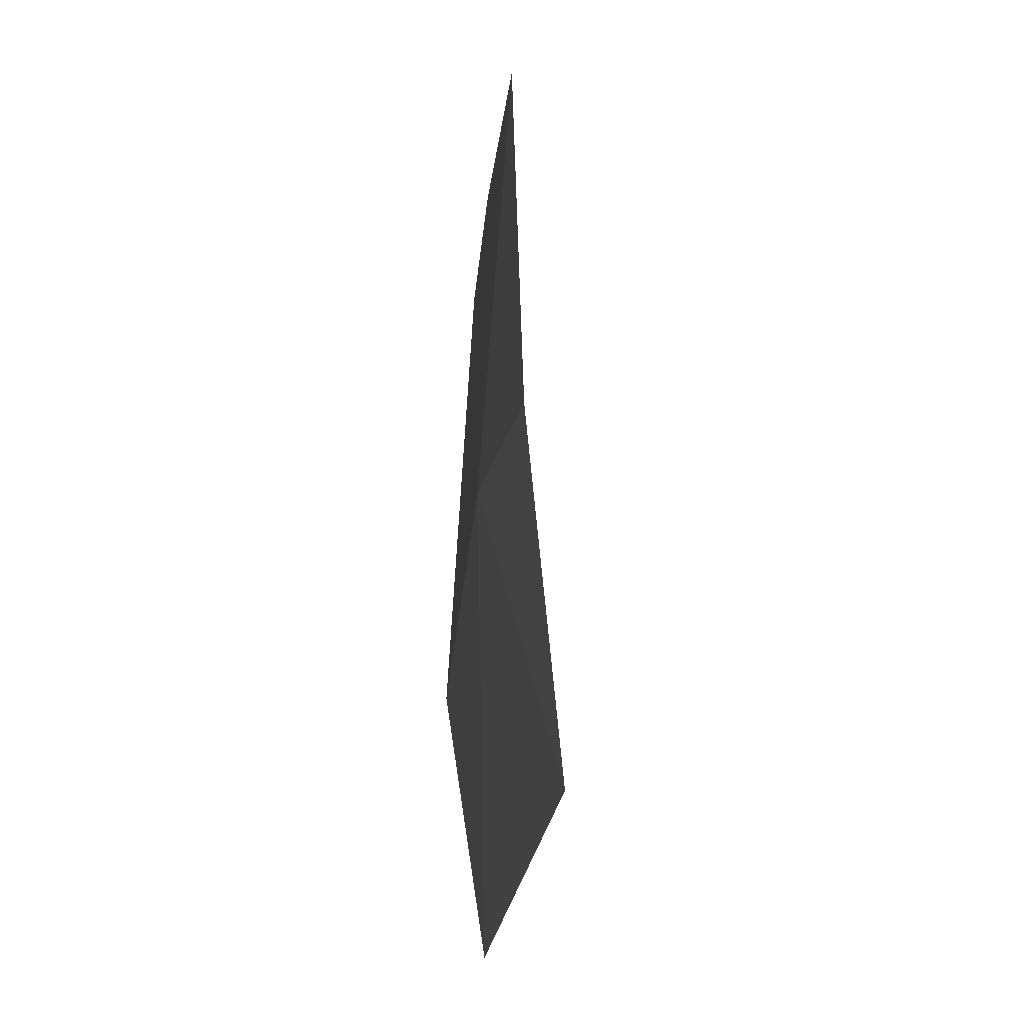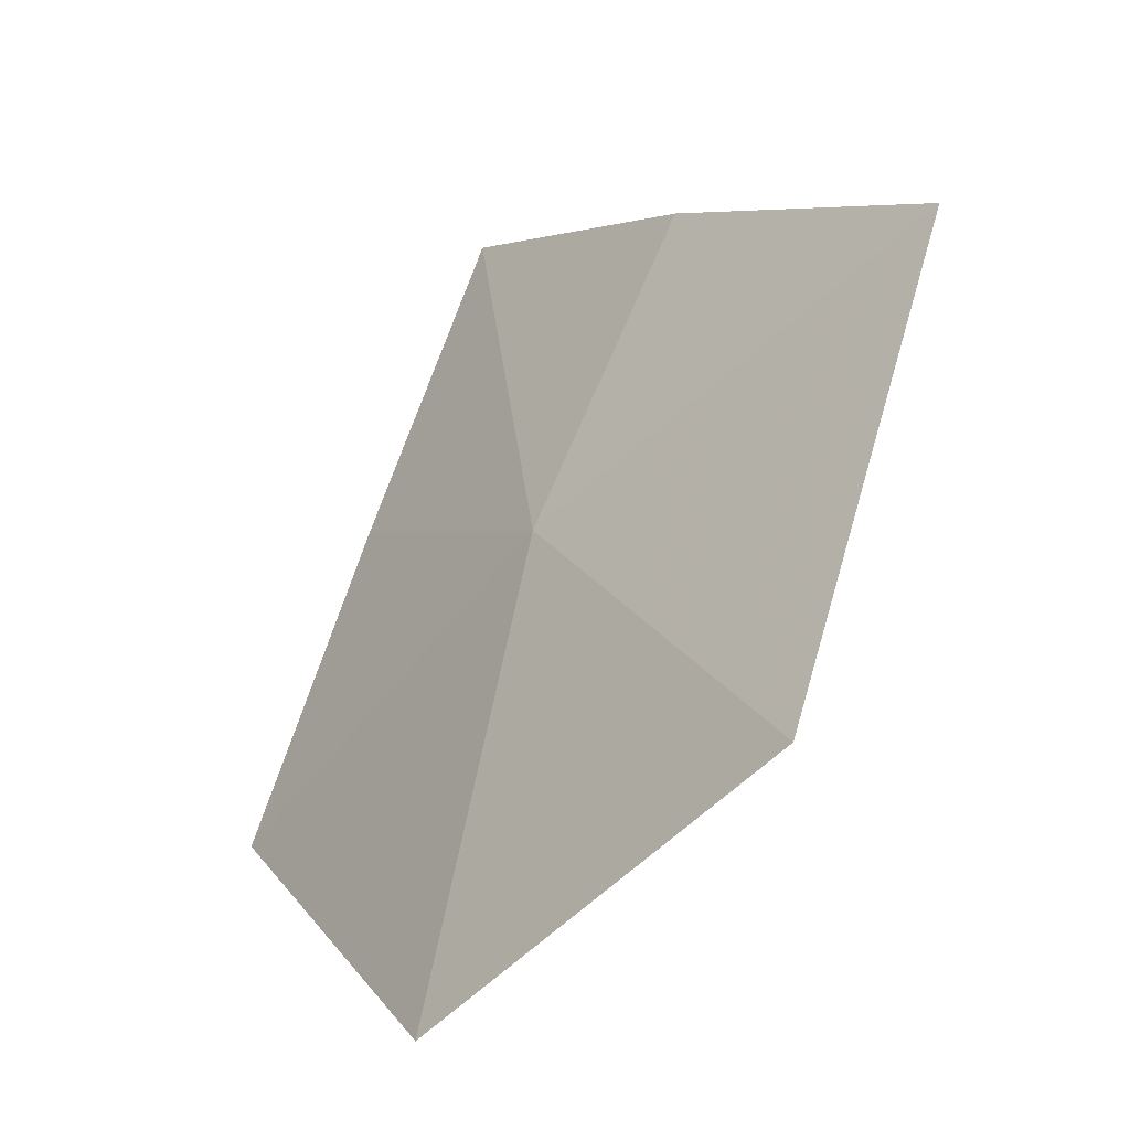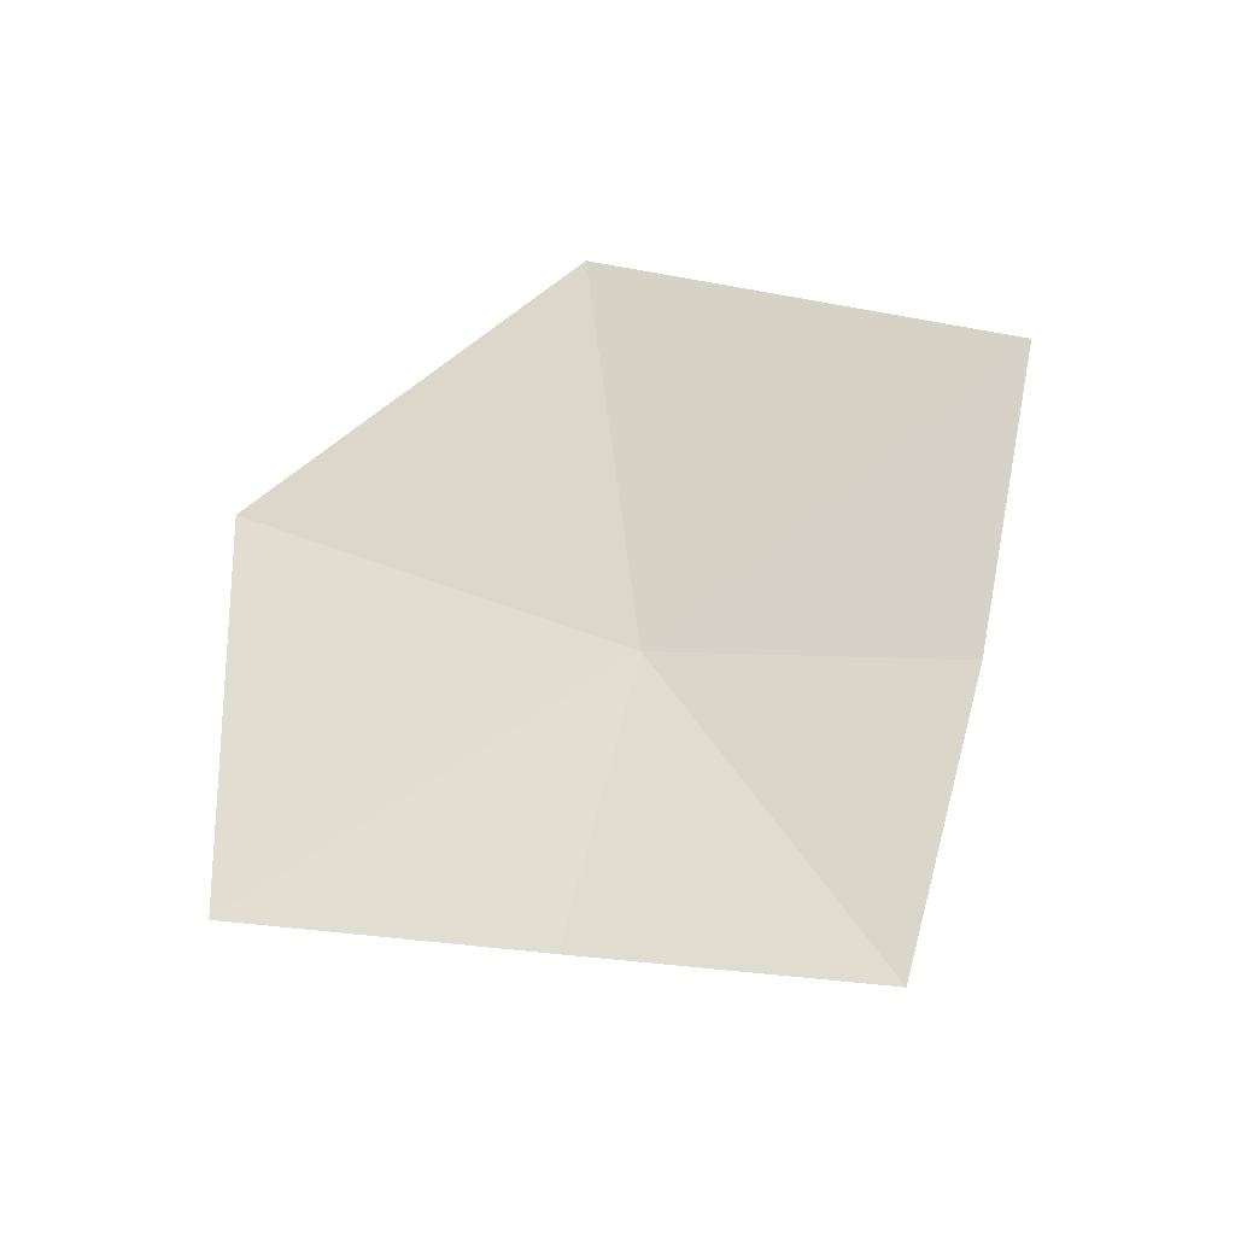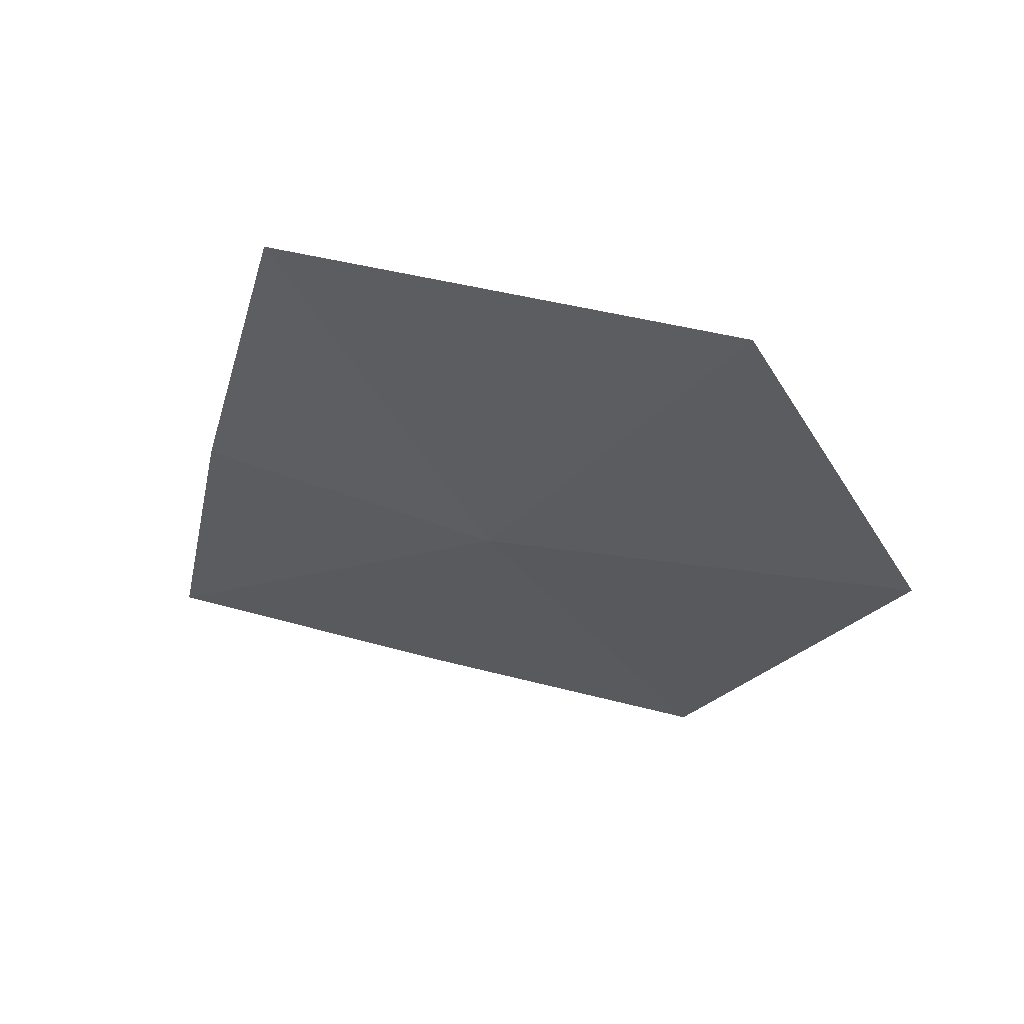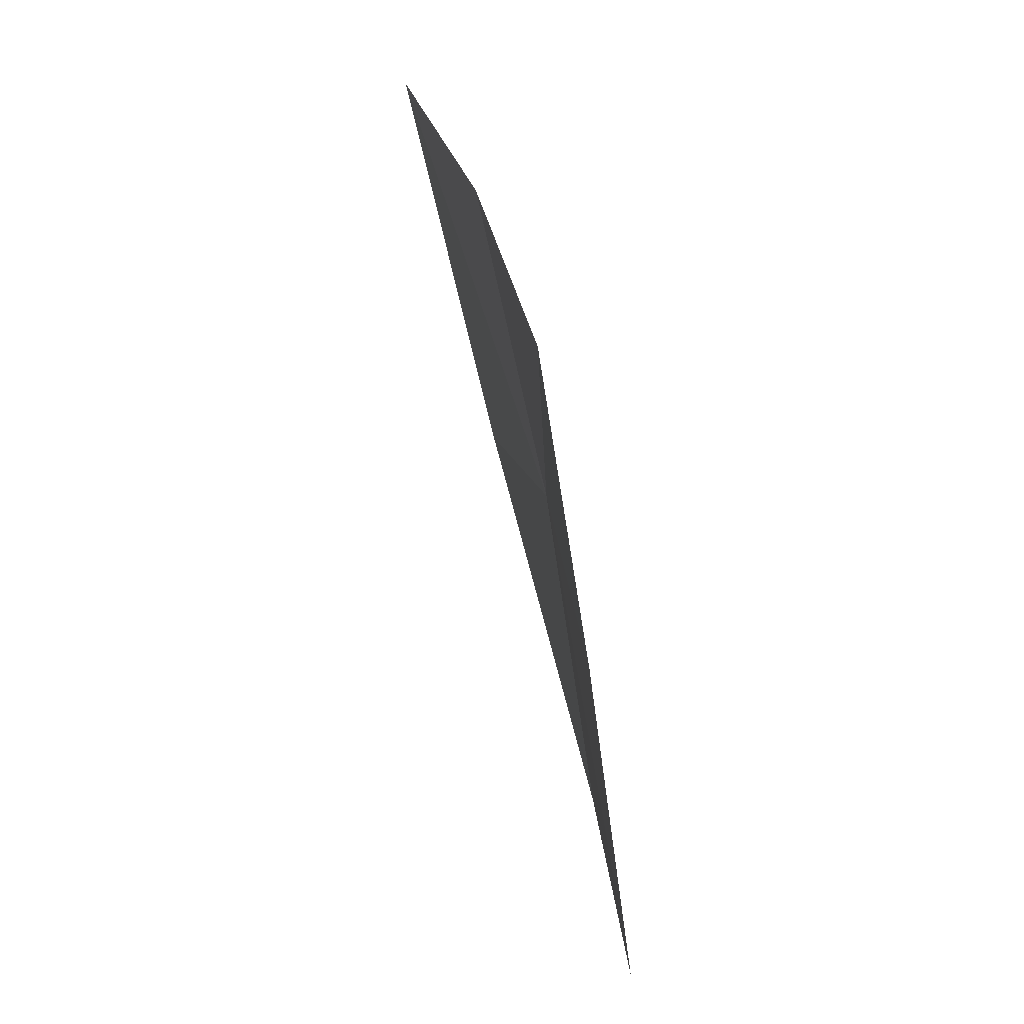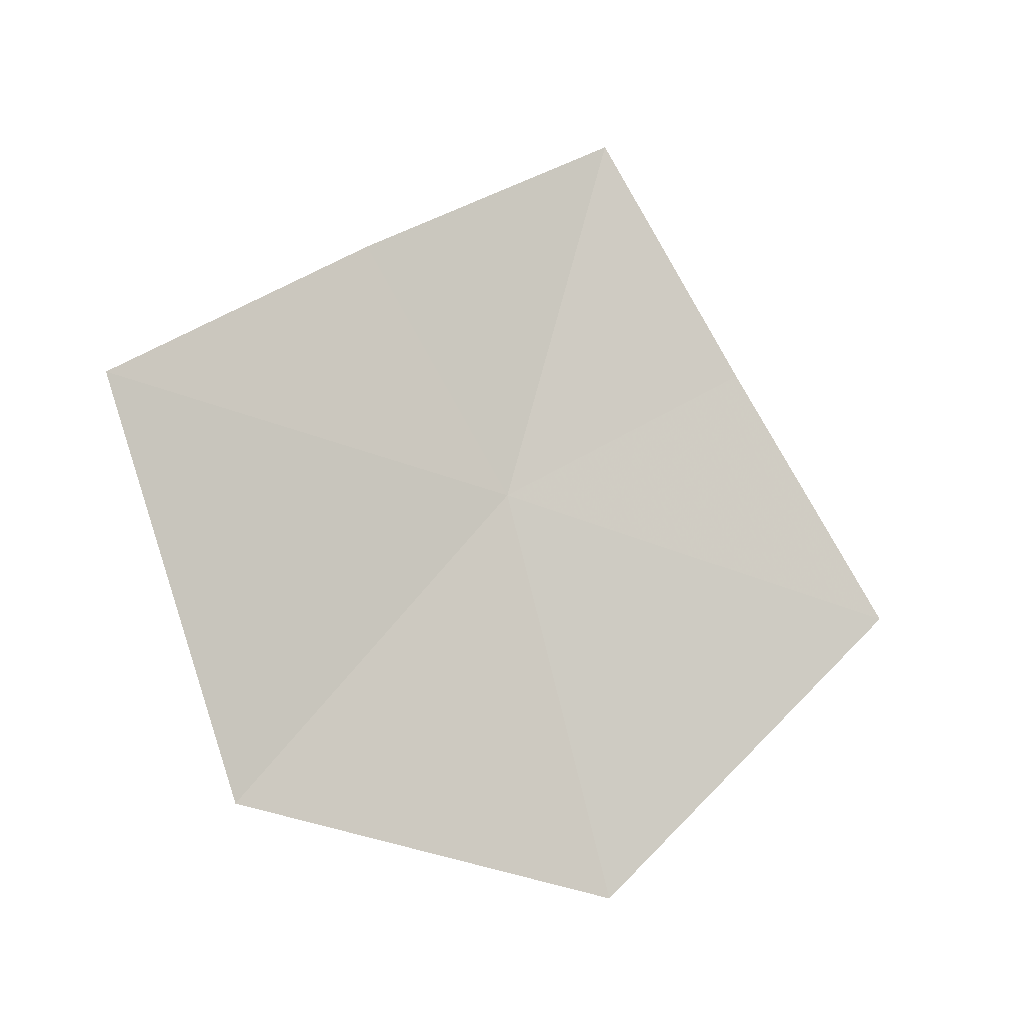
<metadata>
{"format":"obj","ext":"obj","renderer":"f3d","projection":"perspective","resolution":1024,"background":"white","views":[{"elev":47.7,"azim":102.4,"up":"+Z"},{"elev":-30.1,"azim":64.9,"up":"+Z"},{"elev":50.5,"azim":-49.8,"up":"+Y"},{"elev":-19.7,"azim":102.7,"up":"+Y"},{"elev":55.5,"azim":-86.3,"up":"+Z"},{"elev":79.9,"azim":176.8,"up":"+Y"}]}
</metadata>
<code>
v 3.419 -11.61 19.12
v 4.126 -11.44 18.36
v 3.215 -11.76 18.08
v 4.378 -11.22 19.41
v 2.443 -11.85 18.78
v 3.743 -11.44 19.76
v 2.791 -11.73 19.43
v 3.108 -11.6 20.05
f 1 3 2
f 1 2 4
f 1 5 3
f 1 7 5
f 1 8 7
f 1 4 6
f 1 6 8

</code>
